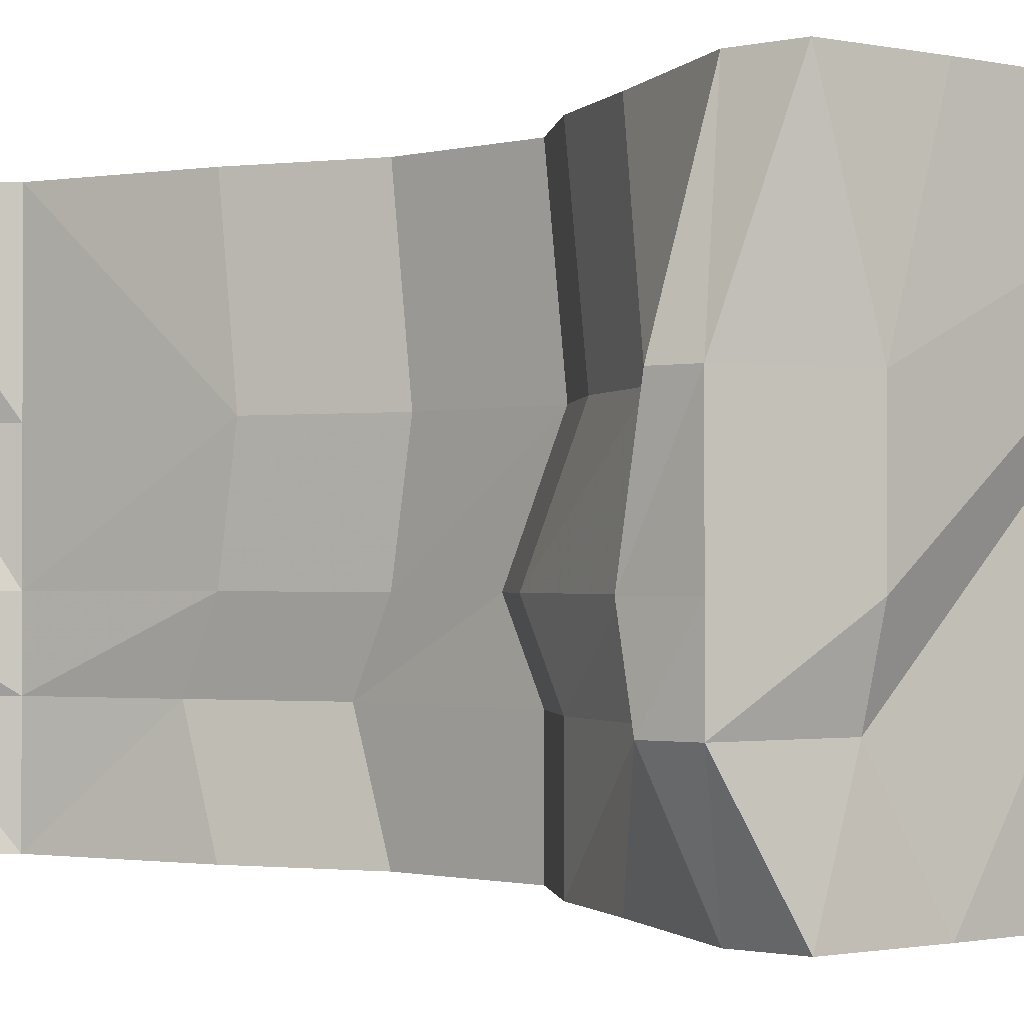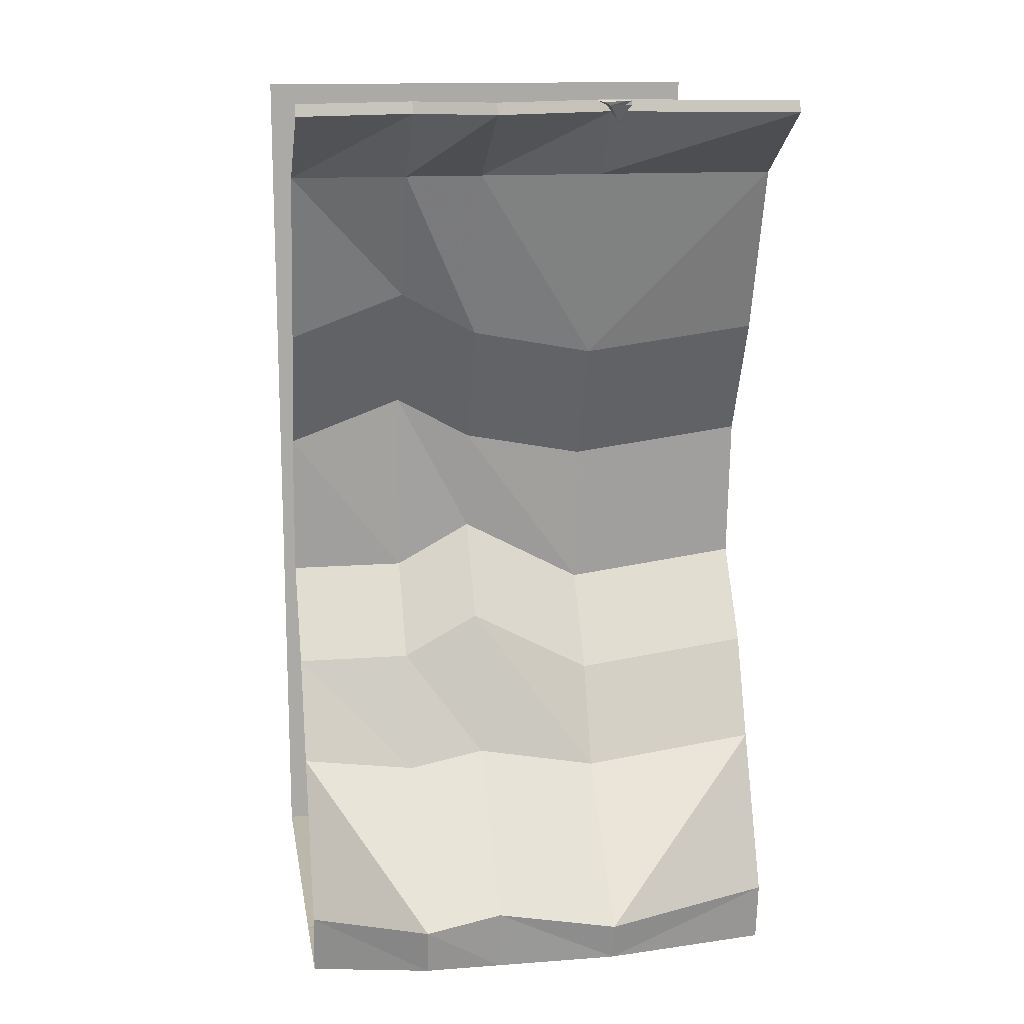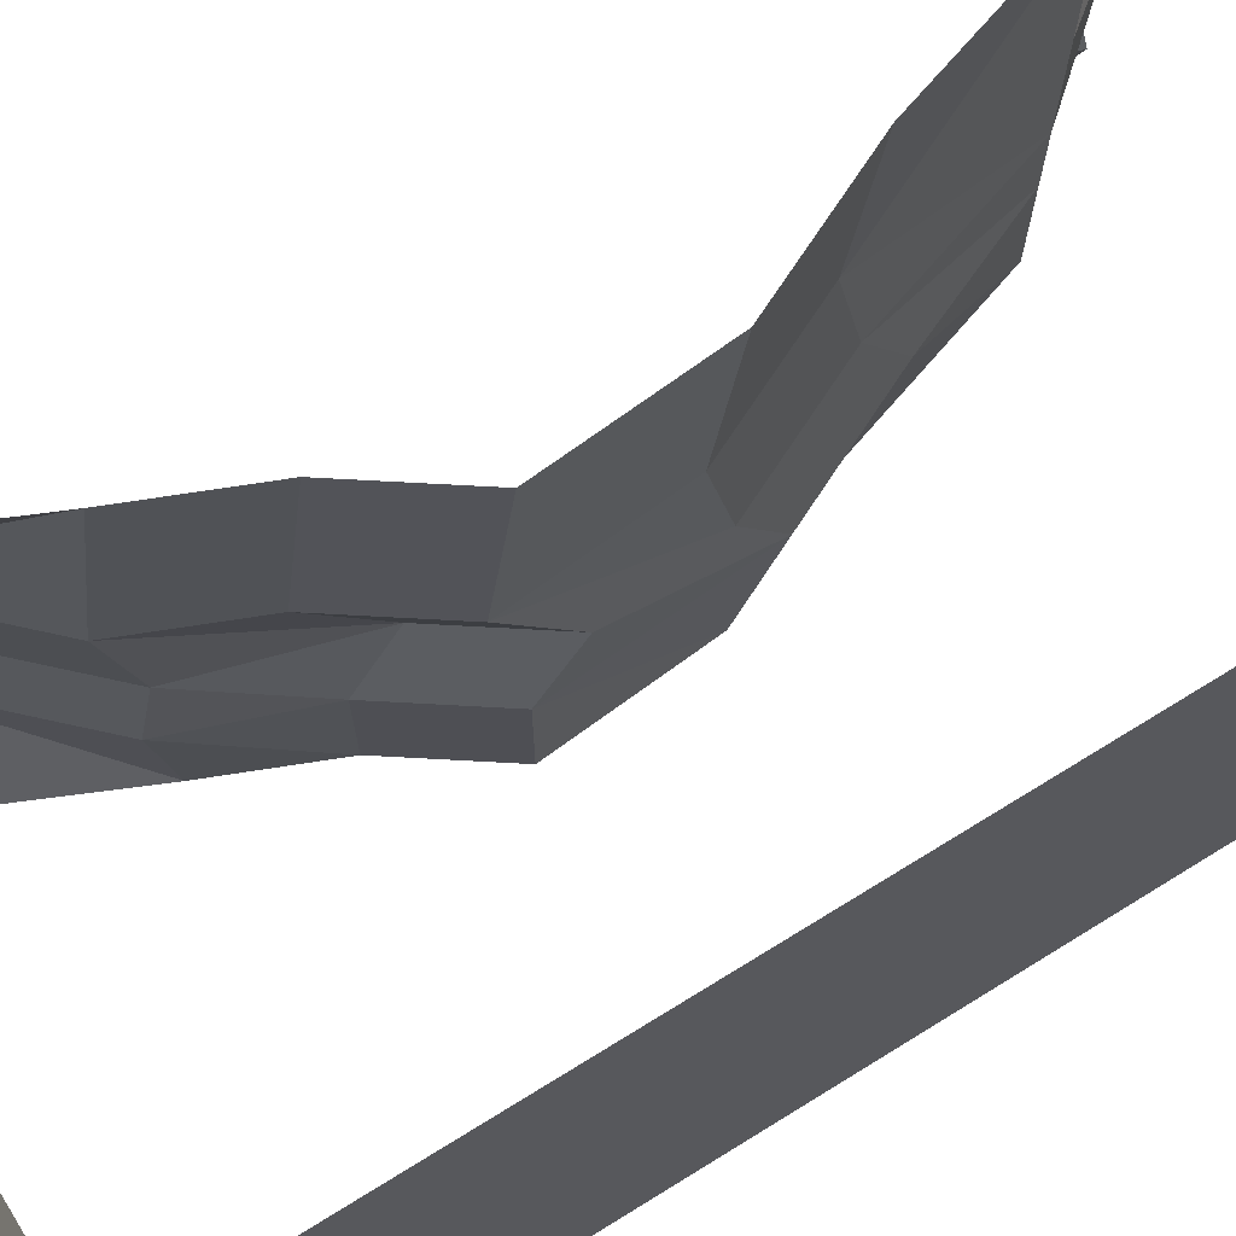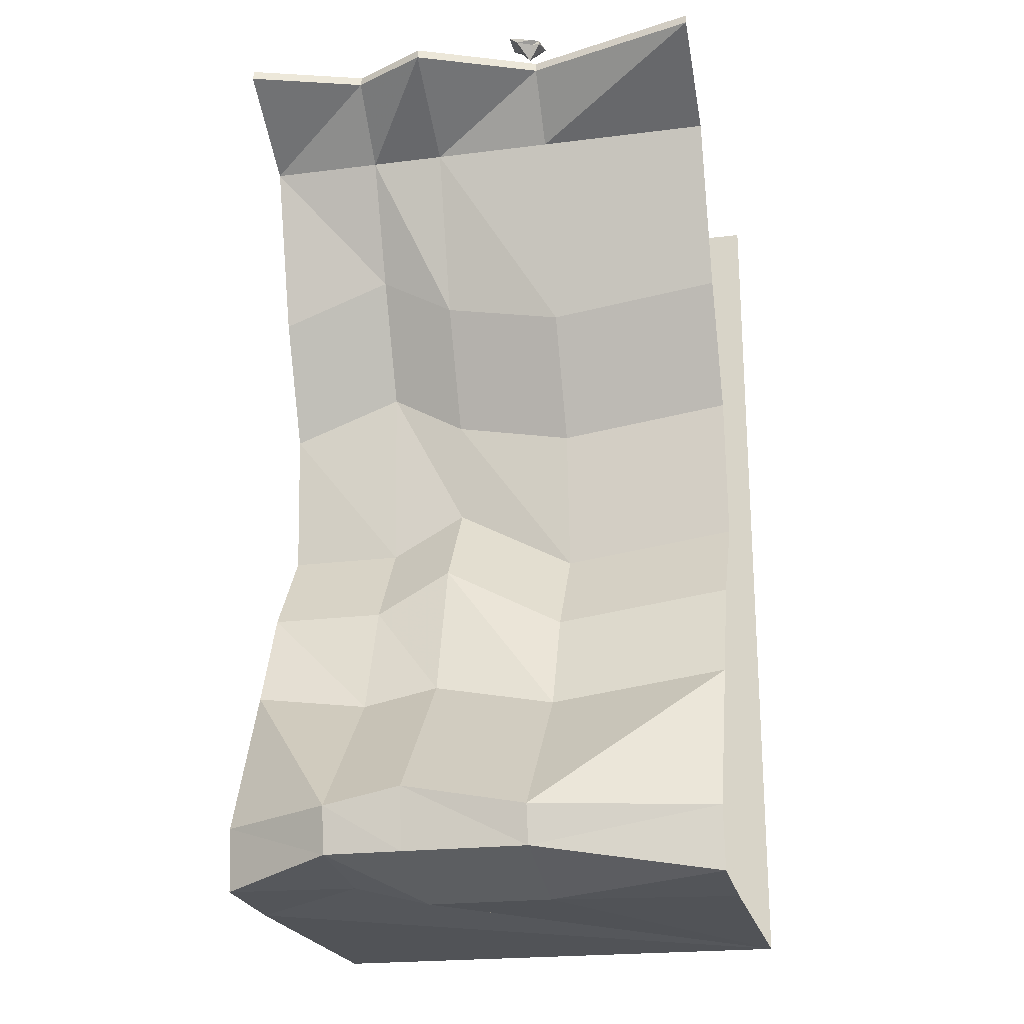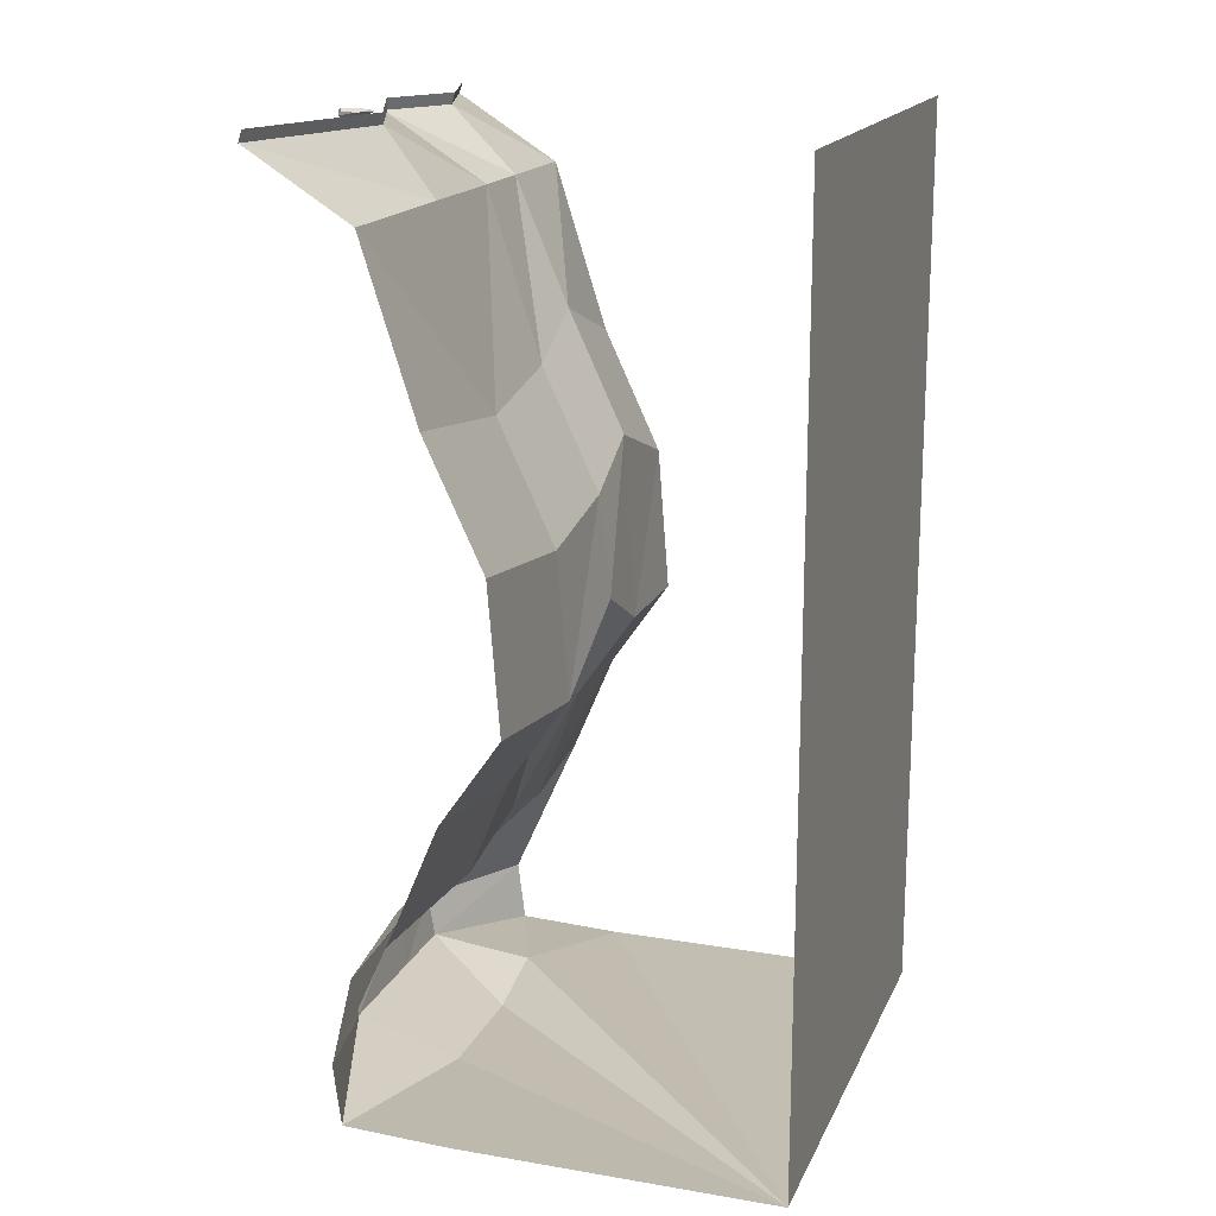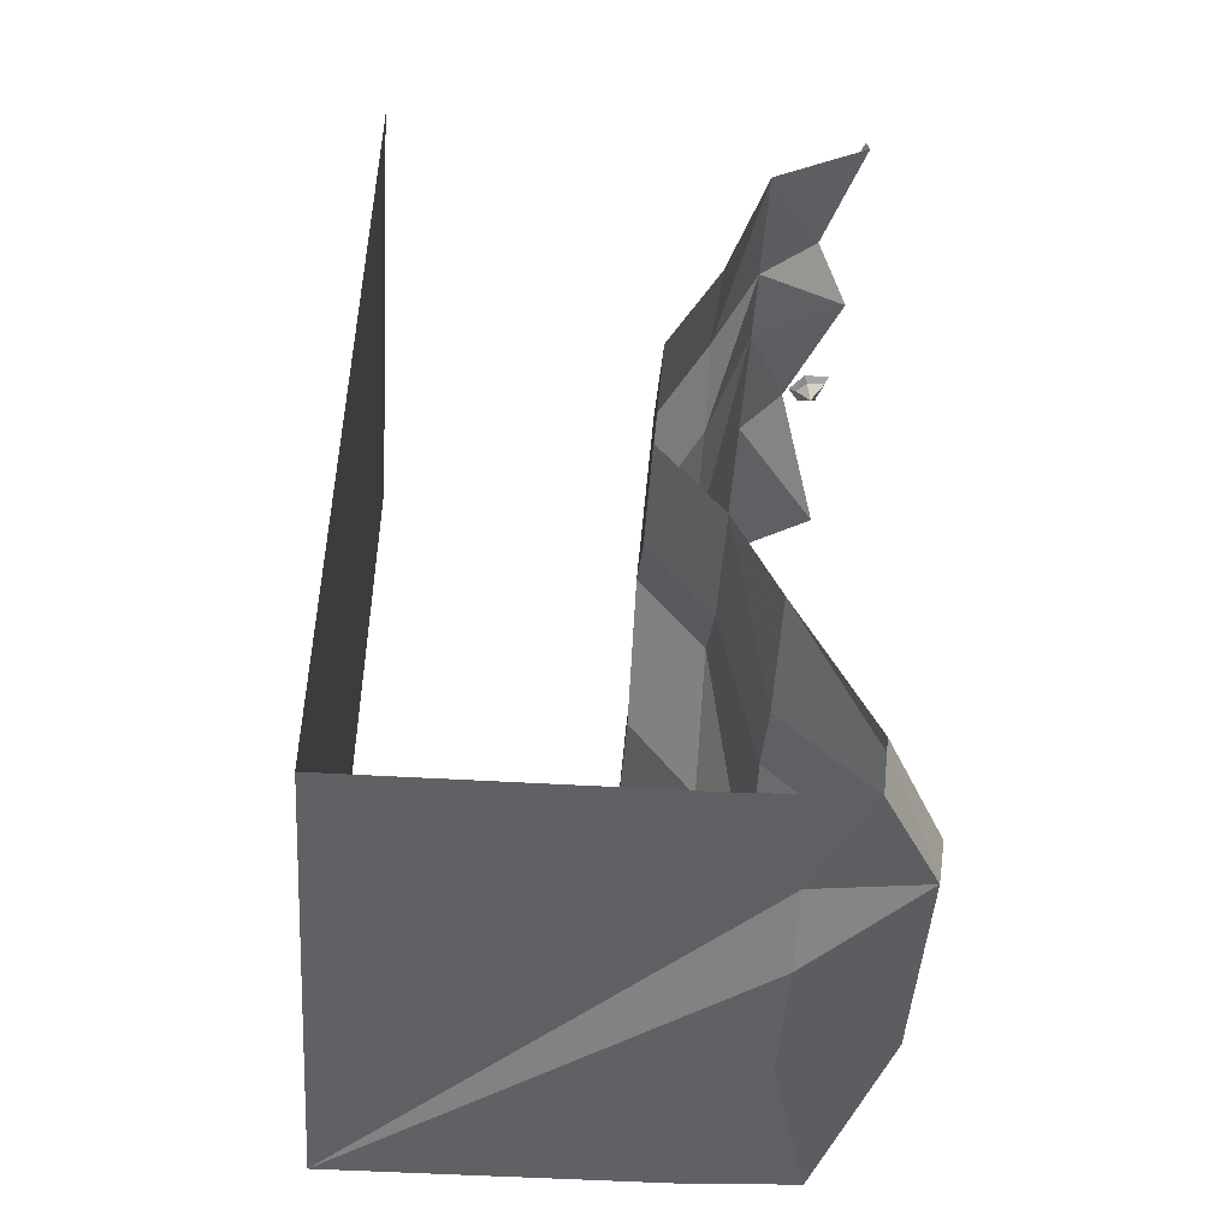
<metadata>
{"format":"obj","ext":"obj","renderer":"f3d","projection":"perspective","resolution":1024,"background":"white","views":[{"elev":-1.1,"azim":-40.9,"up":"+Z"},{"elev":14.3,"azim":-99.4,"up":"+Y"},{"elev":71.7,"azim":58.3,"up":"+Z"},{"elev":-21.7,"azim":-77.5,"up":"+Y"},{"elev":17.3,"azim":18.5,"up":"+Y"},{"elev":-47.8,"azim":176.1,"up":"+Y"}]}
</metadata>
<code>
v -0.1797 -0.5469 0.1406
v -0.1797 -0.5 0.5
v -0.2891 -0.1562 0.5
v -0.2891 -0.1562 0.1406
v -0.2891 -0.1562 -0.1094
v -0.1797 -0.5 -0.1094
v -0.0625 -0.7969 0.1406
v -0.0625 -0.75 0.5
v -0.03906 -1.094 0.1406
v -0.03906 -1.047 0.5
v -0.1641 -1.273 0.1406
v -0.1641 -1.227 0.5
v -0.25 -1.477 0.1406
v -0.25 -1.43 0.5
v -0.5156 -1.75 0.1406
v -0.3906 -1.742 0.5
v -0.5 -1.828 0.1406
v -0.375 -1.867 0.5
v -0.2812 -1.891 0.1406
v -0.1562 -1.875 0.5
v 0.5 -1.875 0.5
v -0.2812 -1.891 -0.1094
v -0.2812 -1.852 -0.2656
v -0.1562 -1.875 -0.5
v 0.5 -1.875 -0.5
v 0.5 0 0.5
v 0.5 0 -0.5
v -0.0625 -0.75 -0.1094
v -0.03906 -0.9609 -0.1094
v -0.1641 -1.141 -0.1094
v -0.25 -1.43 -0.1094
v -0.5156 -1.703 -0.1094
v -0.5 -1.828 -0.1094
v -0.5 -1.828 -0.2656
v -0.375 -1.867 -0.5
v -0.2891 -0.1562 -0.2656
v -0.1797 -0.4141 -0.2656
v -0.0625 -0.6641 -0.2656
v -0.03906 -1.047 -0.2656
v -0.1641 -1.227 -0.2656
v -0.25 -1.461 -0.2656
v -0.5156 -1.734 -0.2656
v -0.3906 -1.742 -0.5
v -0.2891 -0.1562 -0.5
v -0.1797 -0.5 -0.5
v -0.0625 -0.75 -0.5
v -0.03906 -1.047 -0.5
v -0.1641 -1.227 -0.5
v -0.25 -1.43 -0.5
v -0.5 -0.02344 0.5
v -0.3906 -0.02344 0.1406
v -0.5 -0.02344 -0.1094
v -0.4219 -0.02344 -0.2656
v -0.5 -0.02344 -0.5
v -0.4141 0 -0.2656
v -0.4922 0 -0.5
v -0.4297 0 0.1719
v -0.4688 0 0.1641
v -0.4688 -0.007812 0.1641
v -0.4375 -0.007812 0.1641
v -0.4062 0 0.1406
v -0.4219 -0.007812 0.1406
v -0.4375 0 0.1016
v -0.4453 -0.007812 0.1172
v -0.4922 0 0.1016
v -0.4844 -0.007812 0.1172
v -0.4766 0 0.1484
v -0.4688 -0.007812 0.1484
v -0.4531 -0.03906 0.1406
v -0.4922 0 0.5
v -0.3828 0 0.1406
v -0.4922 0 -0.1094
f 1 2 3
f 1 3 4
f 1 4 5
f 1 5 6
f 1 6 7
f 1 7 2
f 2 7 8
f 8 7 9
f 8 9 10
f 12 11 13
f 12 13 14
f 7 6 28
f 7 28 9
f 9 28 29
f 11 30 13
f 13 30 31
f 6 5 36
f 6 36 37
f 6 37 28
f 28 37 38
f 28 38 29
f 29 38 39
f 30 40 31
f 31 40 41
f 37 36 44
f 37 44 45
f 37 45 38
f 38 45 46
f 38 46 39
f 39 46 47
f 40 48 41
f 41 48 49
f 4 3 50
f 4 50 51
f 4 51 5
f 5 51 52
f 5 52 36
f 36 52 53
f 36 53 44
f 44 53 54
f 54 53 55
f 54 55 56
f 57 58 59
f 57 59 60
f 57 60 61
f 61 60 62
f 61 62 63
f 63 62 64
f 63 64 65
f 65 64 66
f 65 66 67
f 67 66 68
f 67 68 58
f 58 68 59
f 59 68 69
f 59 69 60
f 60 69 62
f 62 69 64
f 64 69 66
f 66 69 68
f 51 50 70
f 51 70 71
f 51 71 52
f 52 71 72
f 52 72 53
f 53 72 55
f 10 9 11
f 10 11 12
f 9 29 11
f 11 29 30
f 29 39 30
f 30 39 40
f 39 47 40
f 40 47 48
f 14 13 15
f 14 15 16
f 13 31 15
f 15 31 32
f 31 41 32
f 32 41 42
f 41 49 42
f 42 49 43
f 16 15 17
f 16 17 18
f 18 17 19
f 18 19 20
f 15 32 17
f 17 32 33
f 17 33 19
f 19 33 22
f 22 33 34
f 22 34 23
f 23 34 35
f 23 35 24
f 32 42 33
f 33 42 34
f 34 42 43
f 34 43 35
f 20 19 21
f 21 19 22
f 21 22 23
f 21 23 24
f 21 24 25
f 21 25 26
f 26 25 27

</code>
